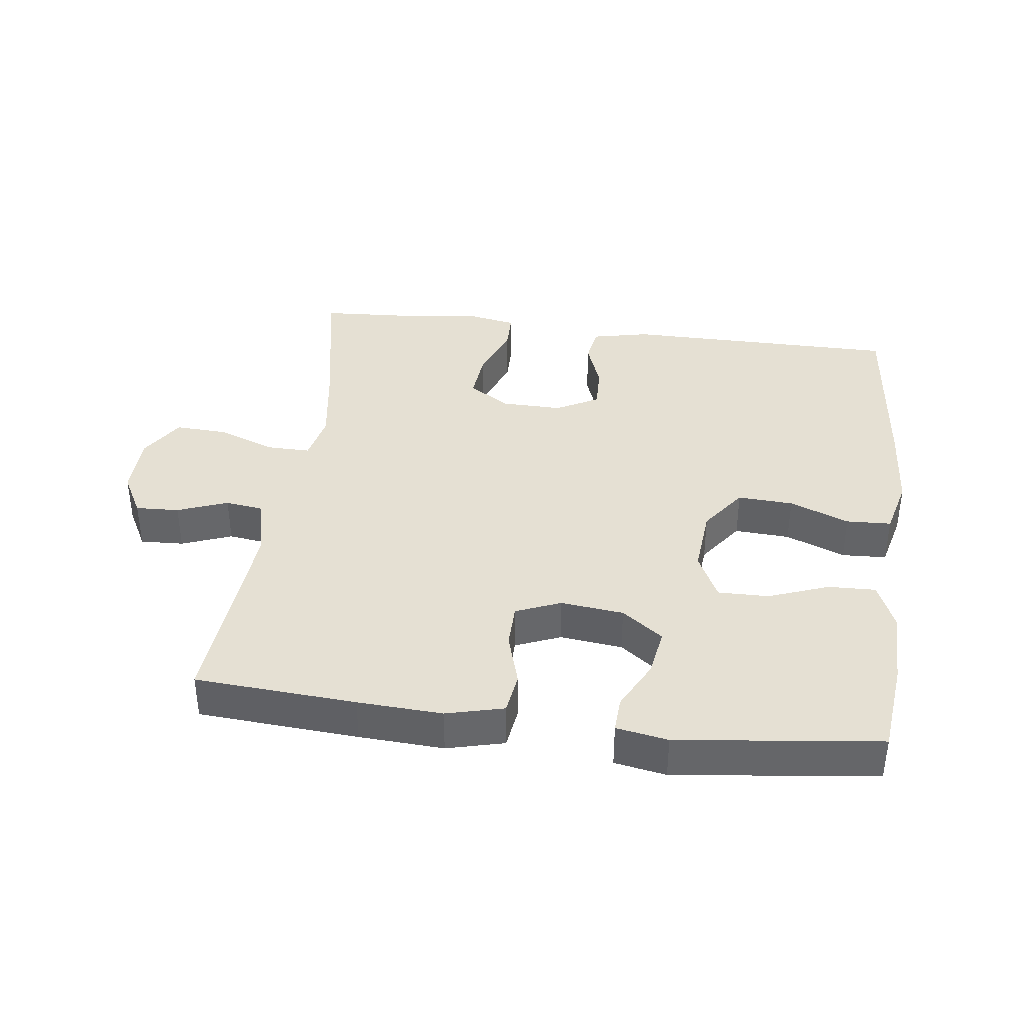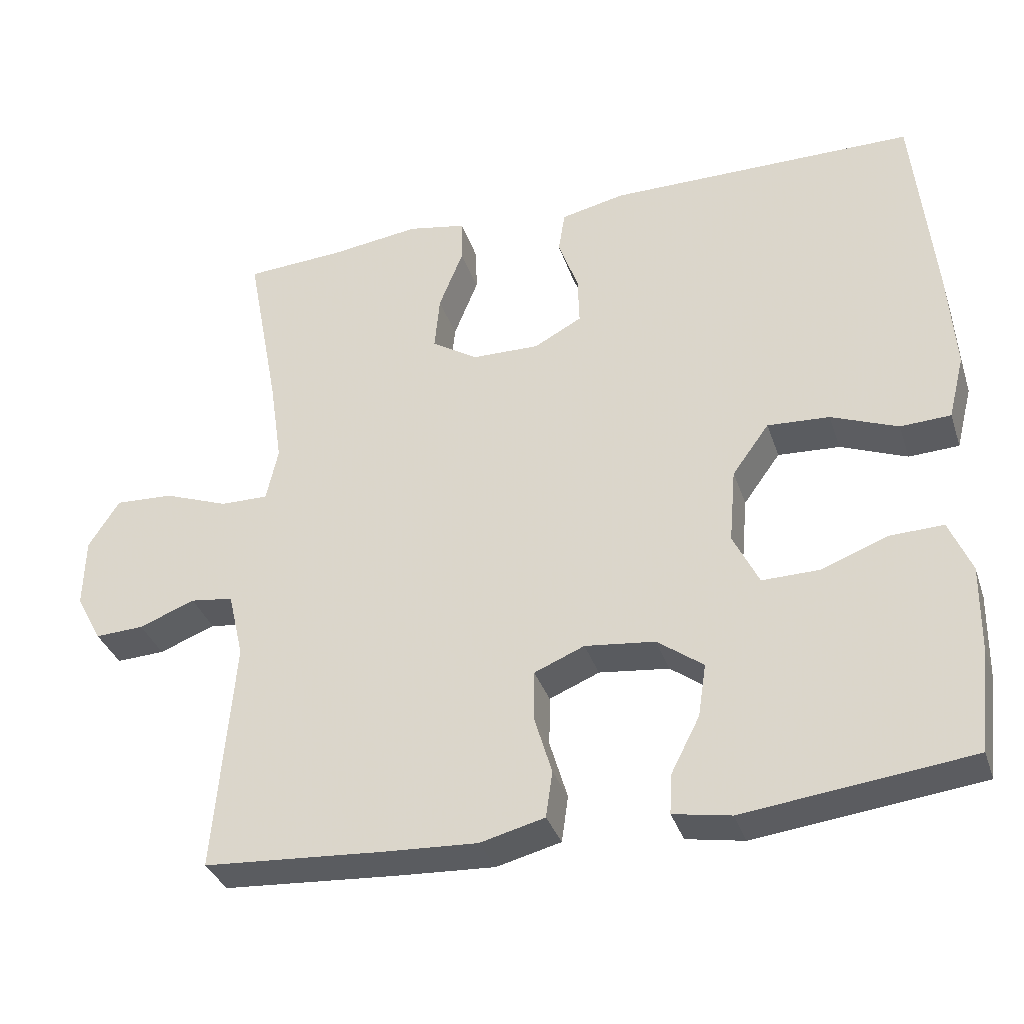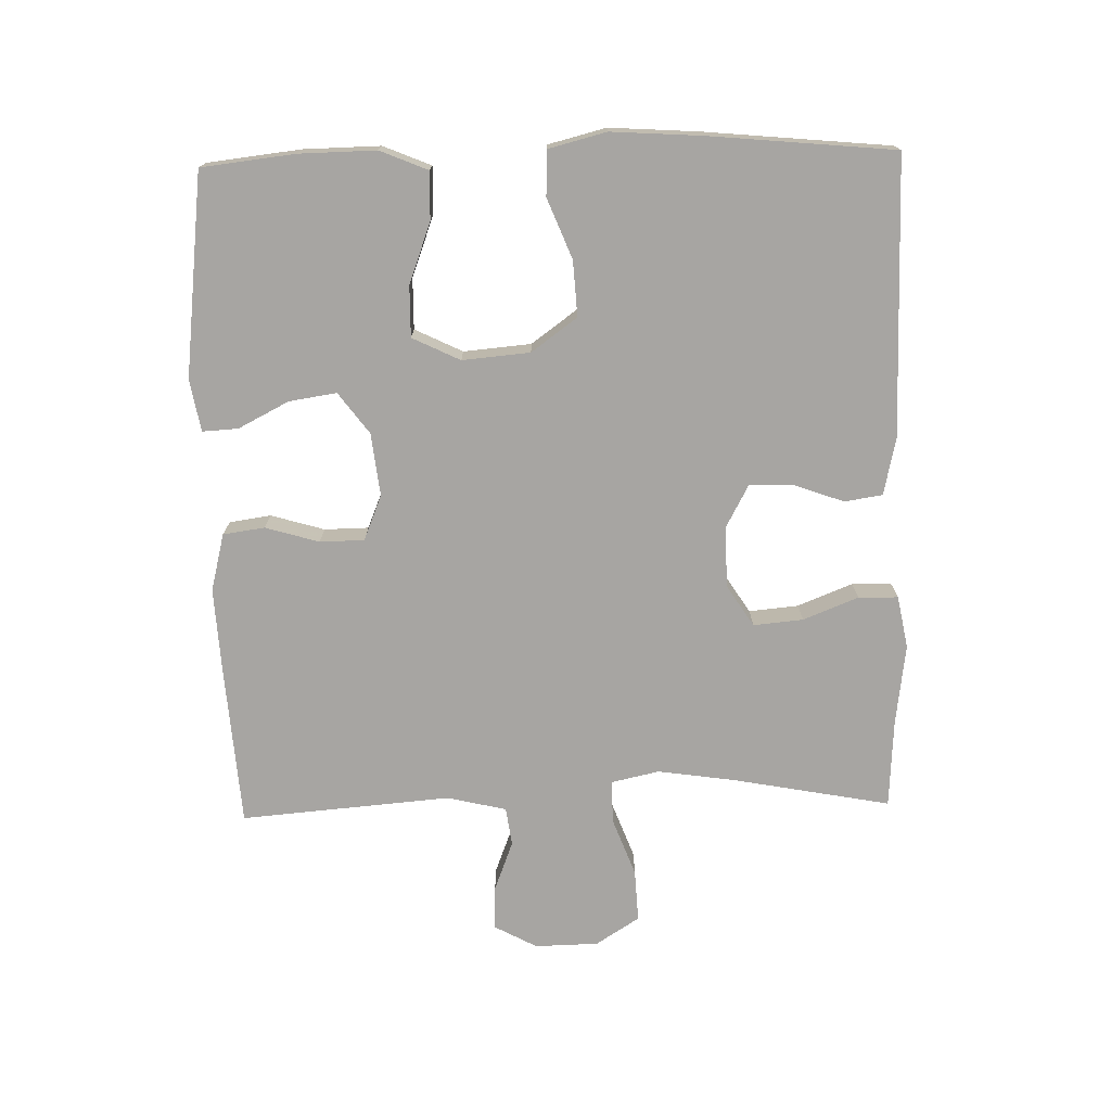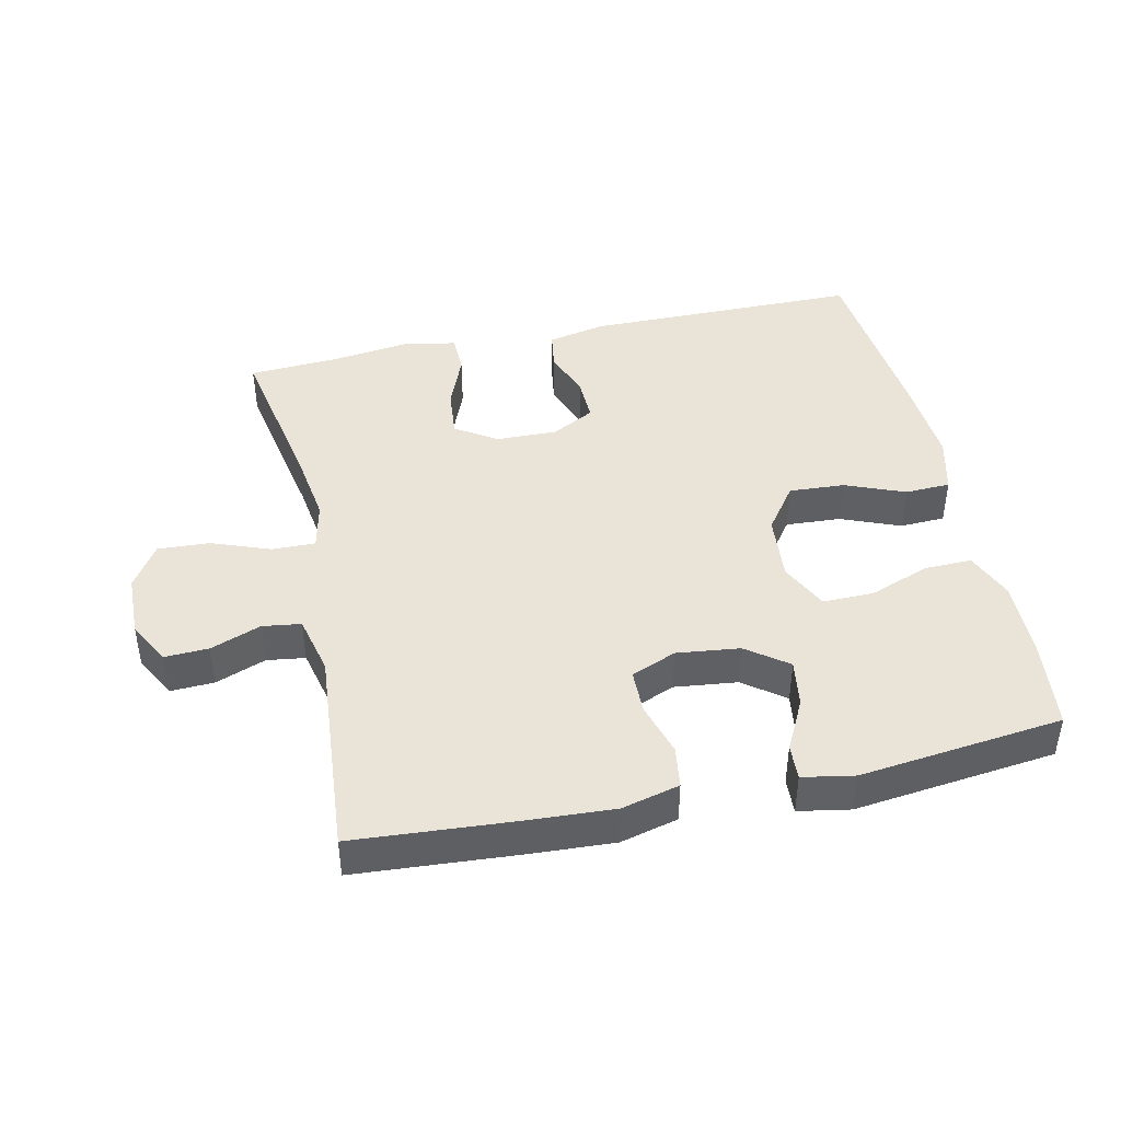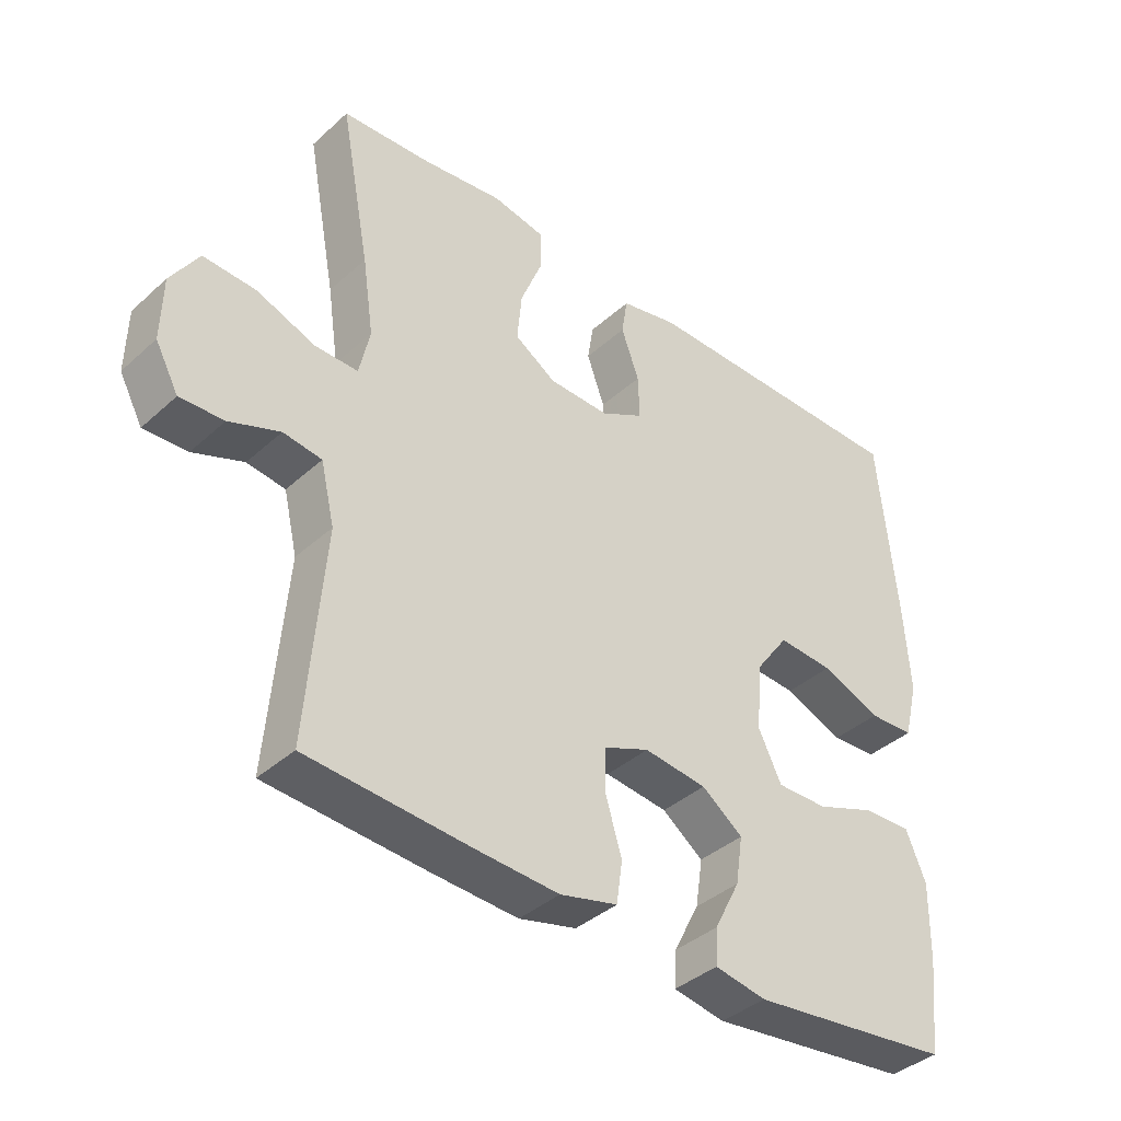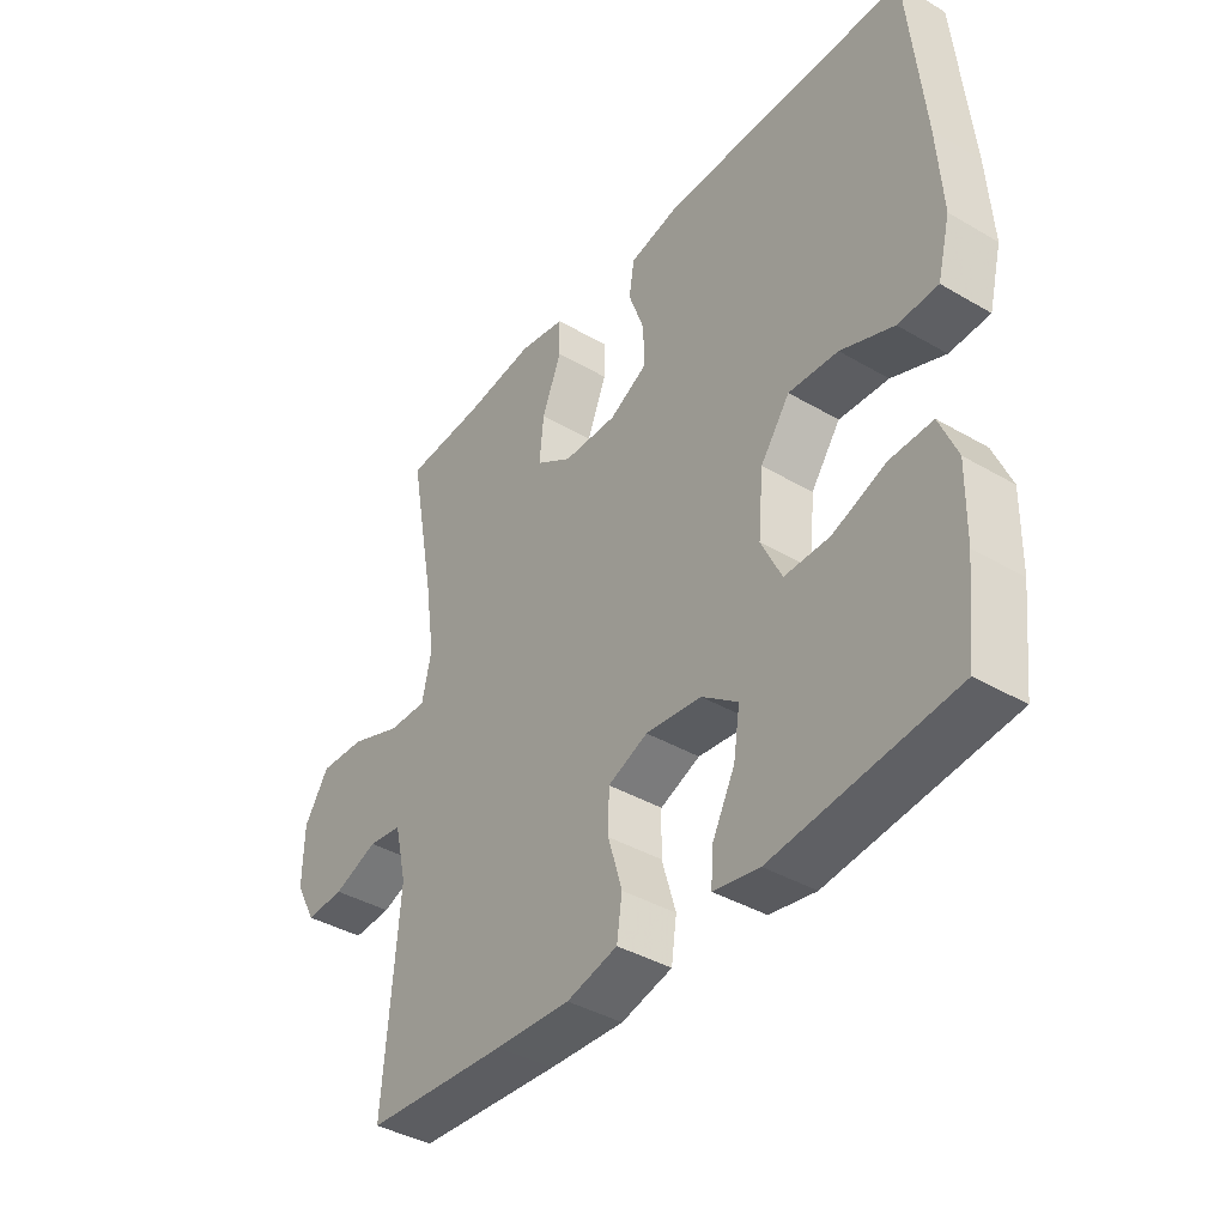
<metadata>
{"format":"obj","ext":"obj","renderer":"f3d","projection":"perspective","resolution":1024,"background":"white","views":[{"elev":38.2,"azim":-172.7,"up":"+Y"},{"elev":-34.9,"azim":-162.6,"up":"+Z"},{"elev":-73.9,"azim":-88.6,"up":"+Y"},{"elev":43.3,"azim":167.7,"up":"+Y"},{"elev":-39.0,"azim":138.2,"up":"+Z"},{"elev":-39.8,"azim":-125.9,"up":"+Z"}]}
</metadata>
<code>
v 0.5 0.07 0.5
v 0.455 0.07 0.261
v 0.438 0.07 0.145
v 0.454 0.07 0.072
v 0.519 0.07 0.073
v 0.607 0.07 0.106
v 0.686 0.07 0.11
v 0.728 0.07 0.044
v 0.73 0.07 -0.052
v 0.695 0.07 -0.117
v 0.629 0.07 -0.114
v 0.553 0.07 -0.085
v 0.495 0.07 -0.093
v 0.474 0.07 -0.183
v 0.5 0.07 -0.5
v 0.257 0.07 -0.517
v 0.129 0.07 -0.524
v 0.042 0.07 -0.502
v 0.033 0.07 -0.439
v 0.057 0.07 -0.358
v 0.056 0.07 -0.291
v -0.012 0.07 -0.263
v -0.107 0.07 -0.274
v -0.169 0.07 -0.32
v -0.158 0.07 -0.392
v -0.119 0.07 -0.468
v -0.116 0.07 -0.522
v -0.194 0.07 -0.536
v -0.5 0.07 -0.5
v -0.516 0.07 -0.359
v -0.518 0.07 -0.243
v -0.488 0.07 -0.171
v -0.416 0.07 -0.173
v -0.325 0.07 -0.207
v -0.248 0.07 -0.208
v -0.213 0.07 -0.136
v -0.222 0.07 -0.034
v -0.272 0.07 0.035
v -0.356 0.07 0.03
v -0.446 0.07 -0.006
v -0.514 0.07 -0.003
v -0.536 0.07 0.084
v -0.527 0.07 0.22
v -0.5 0.07 0.5
v -0.082 0.07 0.502
v 0.005 0.07 0.483
v 0.014 0.07 0.426
v -0.013 0.07 0.351
v -0.015 0.07 0.284
v 0.05 0.07 0.249
v 0.142 0.07 0.251
v 0.204 0.07 0.291
v 0.197 0.07 0.366
v 0.164 0.07 0.449
v 0.165 0.07 0.509
v 0.244 0.07 0.524
v 0.366 0.07 0.508
v 0.5 0 0.5
v 0.455 0 0.261
v 0.438 0 0.145
v 0.454 0 0.072
v 0.519 0 0.073
v 0.607 0 0.106
v 0.686 0 0.11
v 0.728 0 0.044
v 0.73 0 -0.052
v 0.695 0 -0.117
v 0.629 0 -0.114
v 0.553 0 -0.085
v 0.495 0 -0.093
v 0.474 0 -0.183
v 0.5 0 -0.5
v 0.257 0 -0.517
v 0.129 0 -0.524
v 0.042 0 -0.502
v 0.033 0 -0.439
v 0.057 0 -0.358
v 0.056 0 -0.291
v -0.012 0 -0.263
v -0.107 0 -0.274
v -0.169 0 -0.32
v -0.158 0 -0.392
v -0.119 0 -0.468
v -0.116 0 -0.522
v -0.194 0 -0.536
v -0.5 0 -0.5
v -0.516 0 -0.359
v -0.518 0 -0.243
v -0.488 0 -0.171
v -0.416 0 -0.173
v -0.325 0 -0.207
v -0.248 0 -0.208
v -0.213 0 -0.136
v -0.222 0 -0.034
v -0.272 0 0.035
v -0.356 0 0.03
v -0.446 0 -0.006
v -0.514 0 -0.003
v -0.536 0 0.084
v -0.527 0 0.22
v -0.5 0 0.5
v -0.082 0 0.502
v 0.005 0 0.483
v 0.014 0 0.426
v -0.013 0 0.351
v -0.015 0 0.284
v 0.05 0 0.249
v 0.142 0 0.251
v 0.204 0 0.291
v 0.197 0 0.366
v 0.164 0 0.449
v 0.165 0 0.509
v 0.244 0 0.524
v 0.366 0 0.508
f 54 55 56 57
f 53 54 57 1
f 52 53 1 2
f 51 52 2 3
f 50 51 3 4
f 45 46 47 48
f 45 48 49
f 44 45 49
f 43 44 49 50
f 39 40 41 42
f 38 39 42 43
f 31 32 33 34
f 31 34 35
f 30 31 35
f 29 30 35
f 28 29 35
f 25 26 27 28
f 24 25 28 35
f 23 24 35 36
f 17 18 19 20
f 17 20 21
f 14 15 16 17
f 13 14 17 21
f 9 10 11 12
f 9 12 13
f 8 9 13
f 5 6 7 8
f 4 5 8 13
f 38 43 50 4
f 22 23 36 37
f 21 22 37 38
f 4 13 21 38
f 114 113 112 111
f 58 114 111 110
f 59 58 110 109
f 60 59 109 108
f 61 60 108 107
f 105 104 103 102
f 106 105 102
f 106 102 101
f 107 106 101 100
f 99 98 97 96
f 100 99 96 95
f 91 90 89 88
f 92 91 88
f 92 88 87
f 92 87 86
f 92 86 85
f 85 84 83 82
f 92 85 82 81
f 93 92 81 80
f 77 76 75 74
f 78 77 74
f 74 73 72 71
f 78 74 71 70
f 69 68 67 66
f 70 69 66
f 70 66 65
f 65 64 63 62
f 70 65 62 61
f 61 107 100 95
f 94 93 80 79
f 95 94 79 78
f 95 78 70 61
f 1 58 59 2
f 2 59 60 3
f 3 60 61 4
f 4 61 62 5
f 5 62 63 6
f 6 63 64 7
f 7 64 65 8
f 8 65 66 9
f 9 66 67 10
f 10 67 68 11
f 11 68 69 12
f 12 69 70 13
f 13 70 71 14
f 14 71 72 15
f 15 72 73 16
f 16 73 74 17
f 17 74 75 18
f 18 75 76 19
f 19 76 77 20
f 20 77 78 21
f 21 78 79 22
f 22 79 80 23
f 23 80 81 24
f 24 81 82 25
f 25 82 83 26
f 26 83 84 27
f 27 84 85 28
f 28 85 86 29
f 29 86 87 30
f 30 87 88 31
f 31 88 89 32
f 32 89 90 33
f 33 90 91 34
f 34 91 92 35
f 35 92 93 36
f 36 93 94 37
f 37 94 95 38
f 38 95 96 39
f 39 96 97 40
f 40 97 98 41
f 41 98 99 42
f 42 99 100 43
f 43 100 101 44
f 44 101 102 45
f 45 102 103 46
f 46 103 104 47
f 47 104 105 48
f 48 105 106 49
f 49 106 107 50
f 50 107 108 51
f 51 108 109 52
f 52 109 110 53
f 53 110 111 54
f 54 111 112 55
f 55 112 113 56
f 56 113 114 57
f 57 114 58 1

</code>
